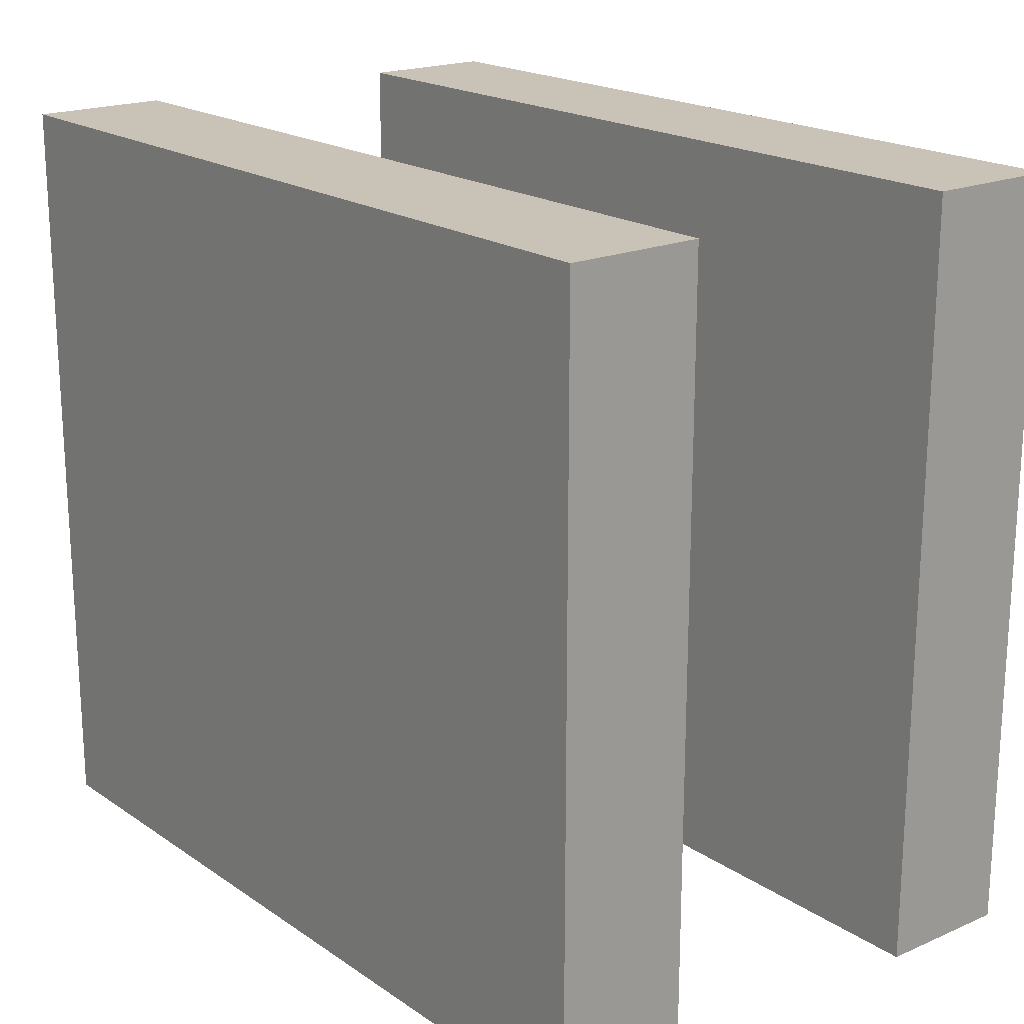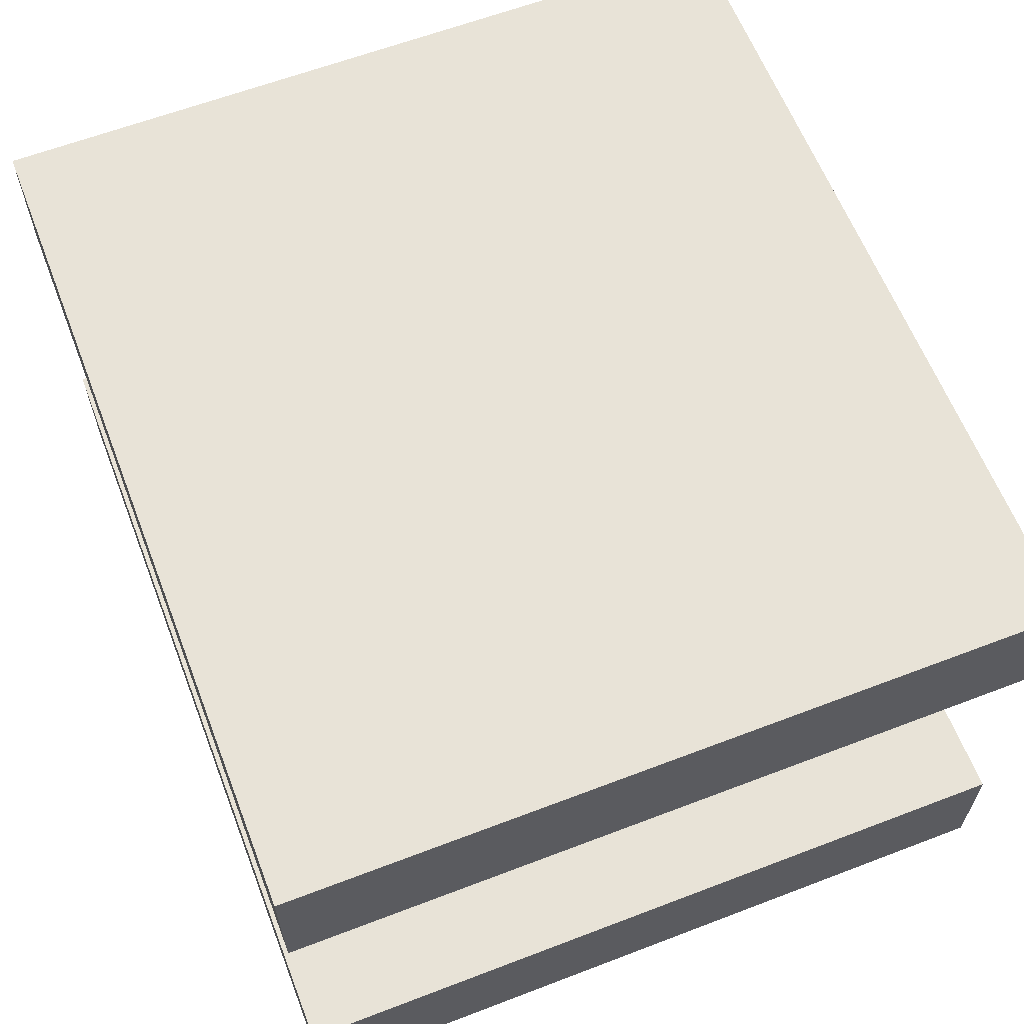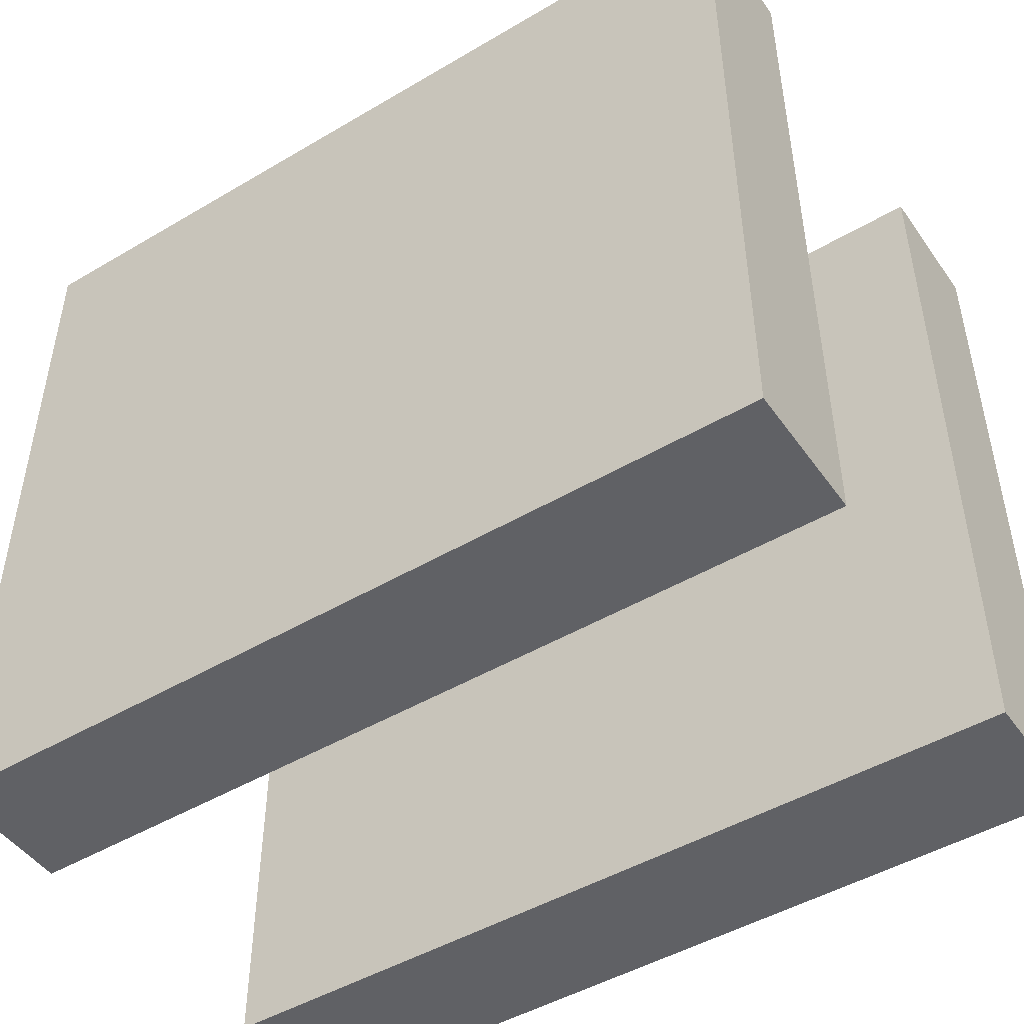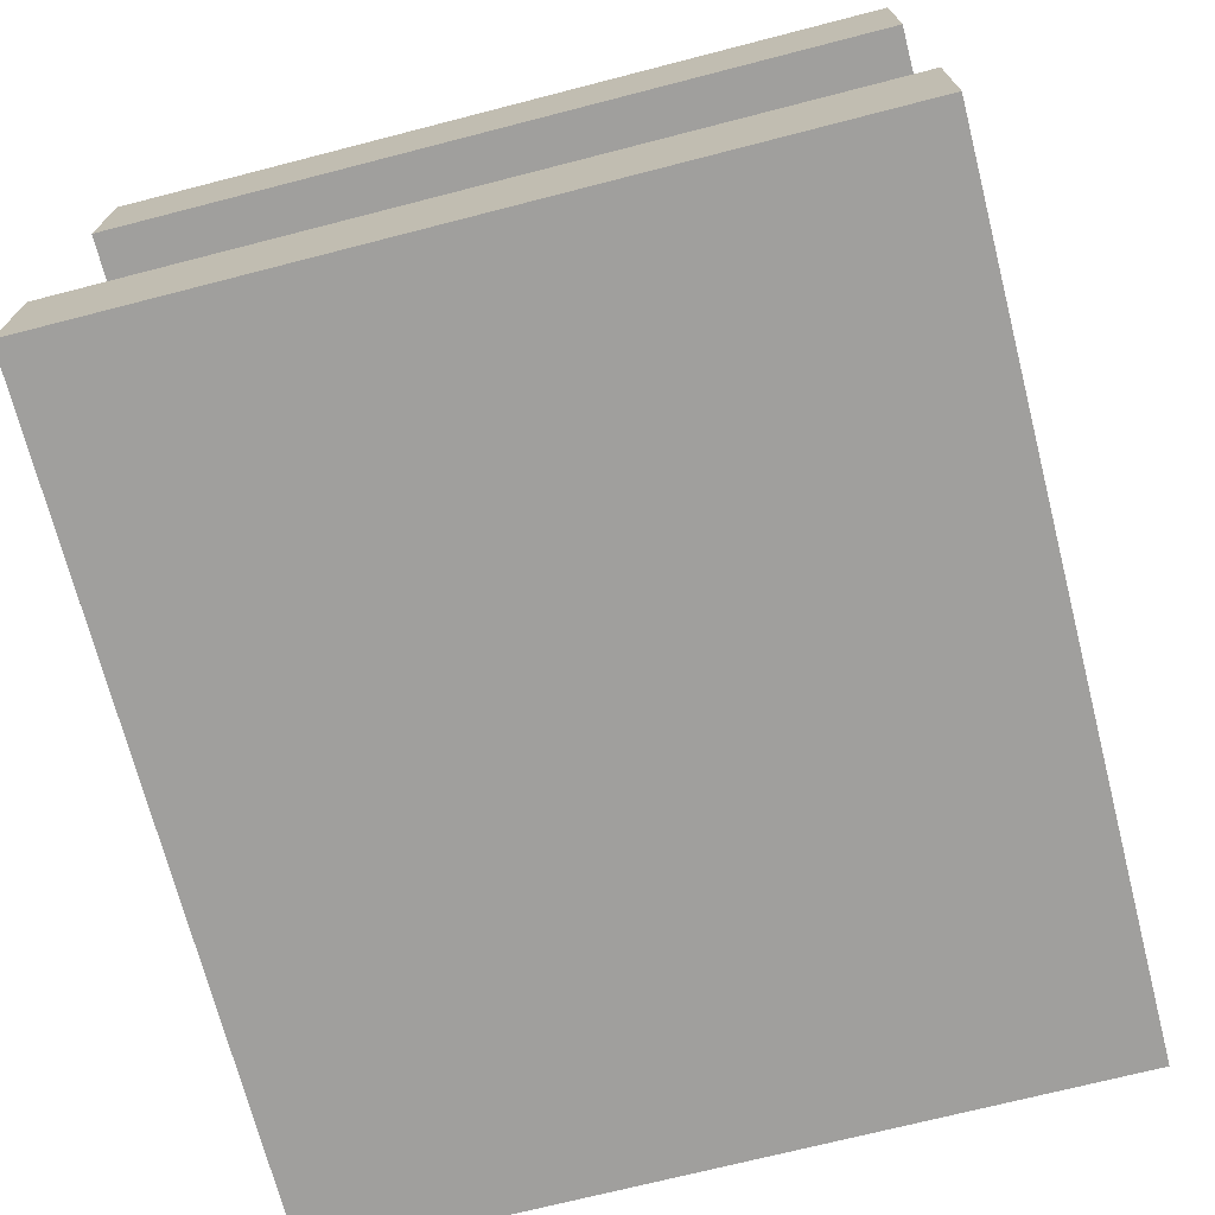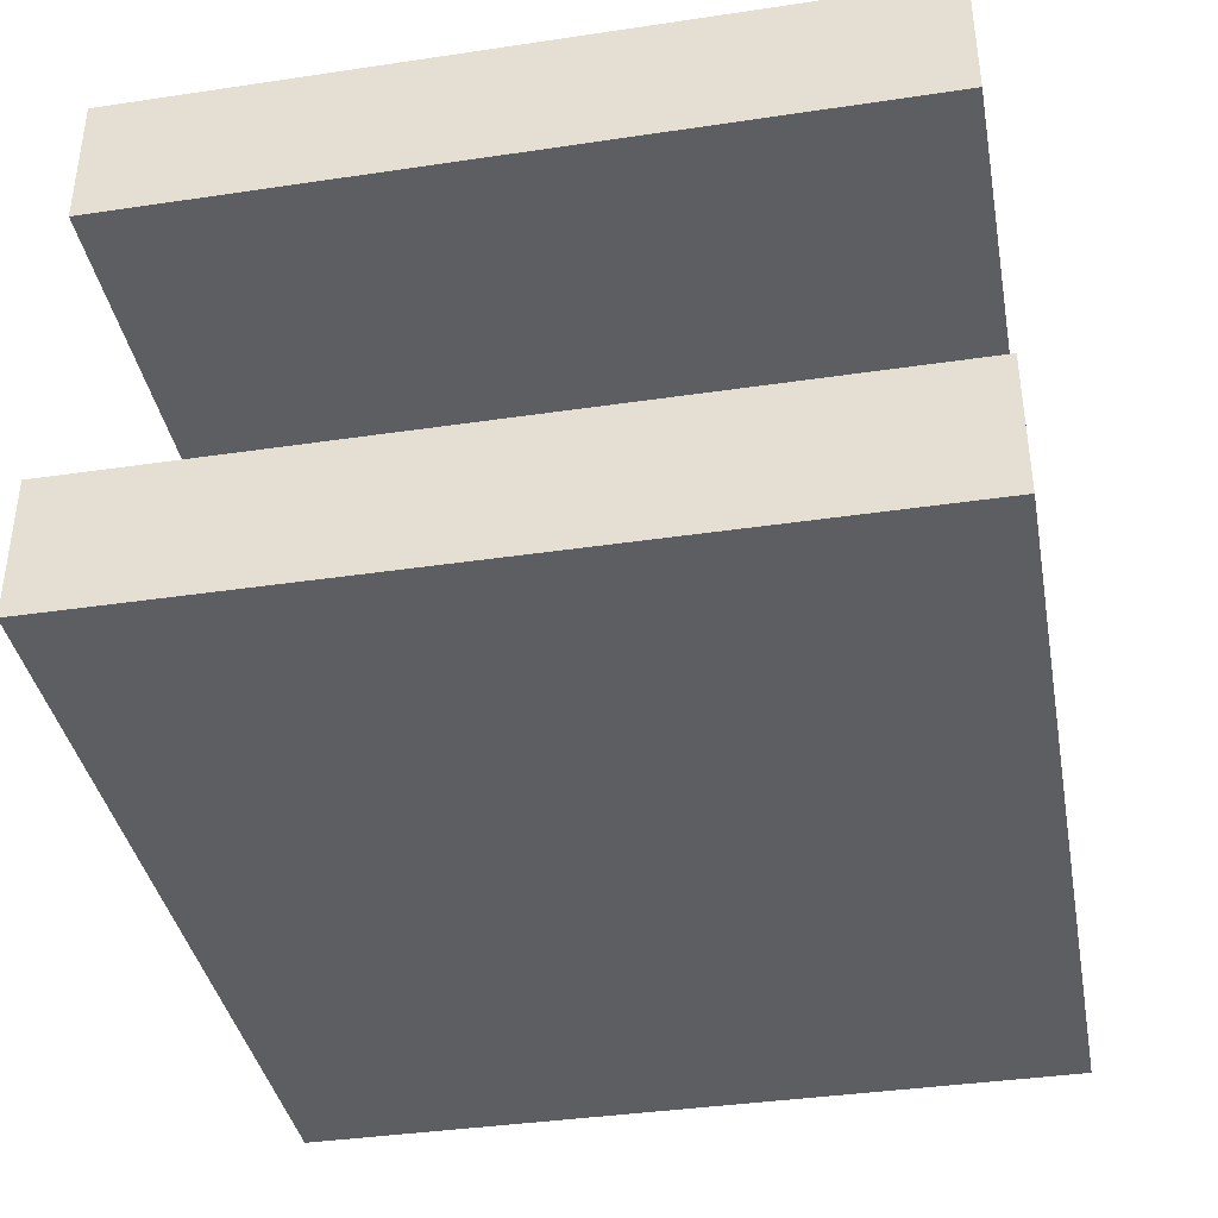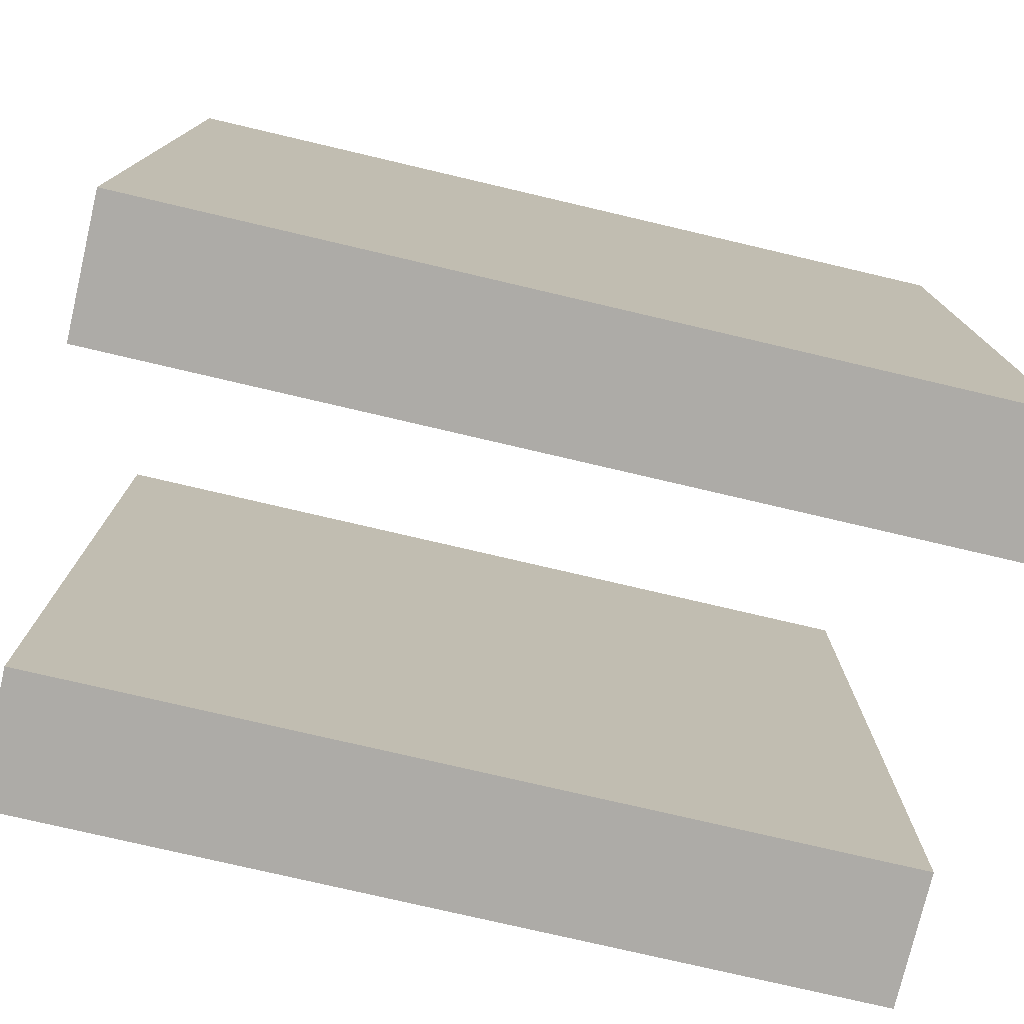
<metadata>
{"format":"obj","ext":"obj","renderer":"f3d","projection":"perspective","resolution":1024,"background":"white","views":[{"elev":19.4,"azim":51.1,"up":"+Z"},{"elev":62.2,"azim":-111.2,"up":"+Y"},{"elev":-47.6,"azim":-146.4,"up":"+Z"},{"elev":-71.3,"azim":104.4,"up":"+Y"},{"elev":-38.5,"azim":-79.4,"up":"+Y"},{"elev":-76.4,"azim":-13.2,"up":"+Z"}]}
</metadata>
<code>
v 0.9631 32.48 0
v 0.9631 32.48 15
v 0.9631 32.48 30
v 0.9631 37.81 0
v 0.9631 37.81 15
v 0.9631 37.81 30
v 17.52 32.48 0
v 17.52 32.48 30
v 17.52 37.81 0
v 17.52 37.81 30
v 34.09 32.48 0
v 34.09 32.48 15
v 34.09 32.48 30
v 34.09 37.81 0
v 34.09 37.81 15
v 34.09 37.81 30
f 4 9 7 1
f 11 7 9 14
f 5 9 4
f 5 6 10
f 15 9 5
f 5 10 15
f 15 10 16
f 14 9 15
f 2 5 4 1
f 3 6 5 2
f 12 7 11
f 12 13 8
f 8 7 12
f 7 8 2
f 2 8 3
f 1 7 2
f 15 12 11 14
f 16 13 12 15
f 6 3 8 10
f 13 16 10 8
v 0.9631 15.64 0
v 0.9631 15.64 15
v 0.9631 15.64 30
v 0.9631 20.96 0
v 0.9631 20.96 15
v 0.9631 20.96 30
v 17.52 15.64 0
v 17.52 15.64 30
v 17.52 20.96 0
v 17.52 20.96 30
v 34.09 15.64 0
v 34.09 15.64 15
v 34.09 15.64 30
v 34.09 20.96 0
v 34.09 20.96 15
v 34.09 20.96 30
f 20 25 23 17
f 27 23 25 30
f 21 25 20
f 21 22 26
f 31 25 21
f 21 26 31
f 31 26 32
f 30 25 31
f 18 21 20 17
f 19 22 21 18
f 28 23 27
f 28 29 24
f 24 23 28
f 23 24 18
f 18 24 19
f 17 23 18
f 31 28 27 30
f 32 29 28 31
f 22 19 24 26
f 29 32 26 24

</code>
